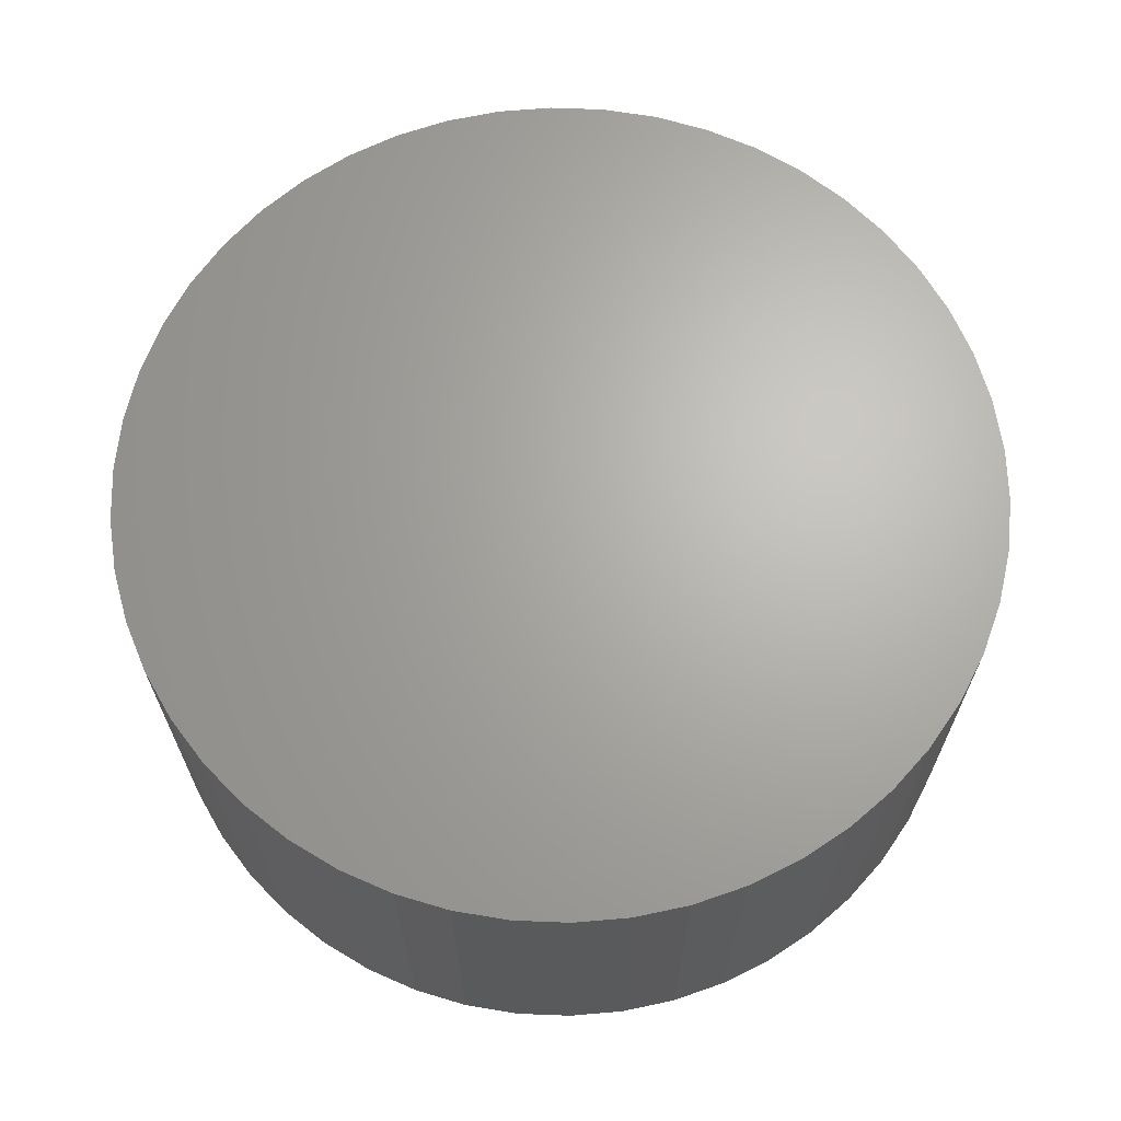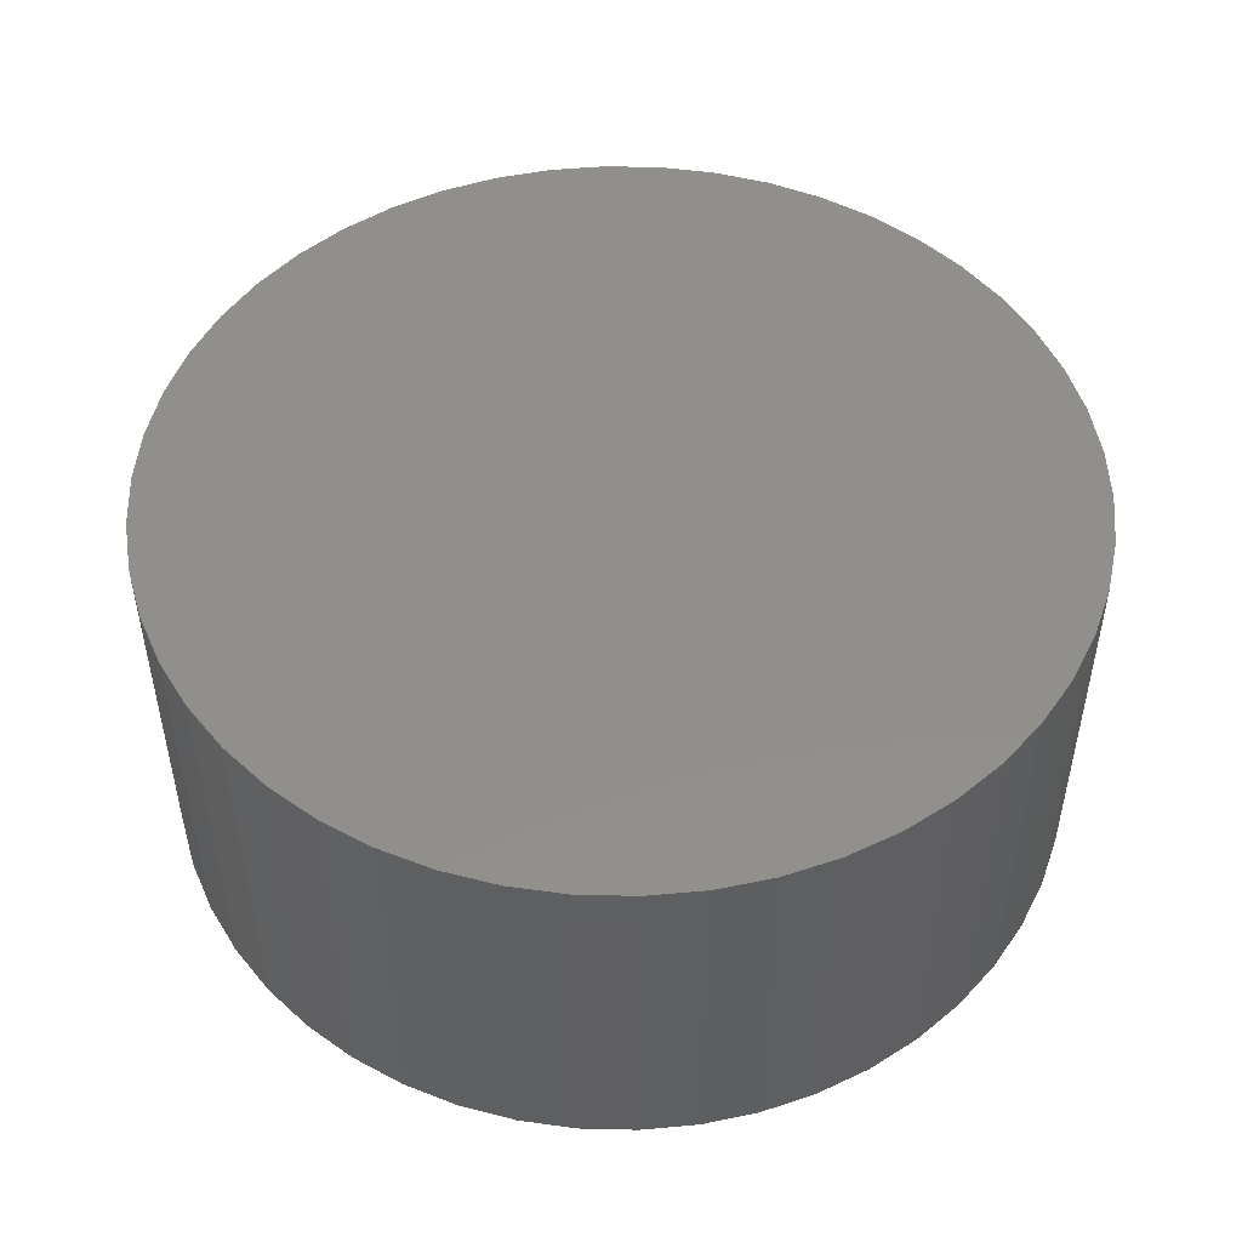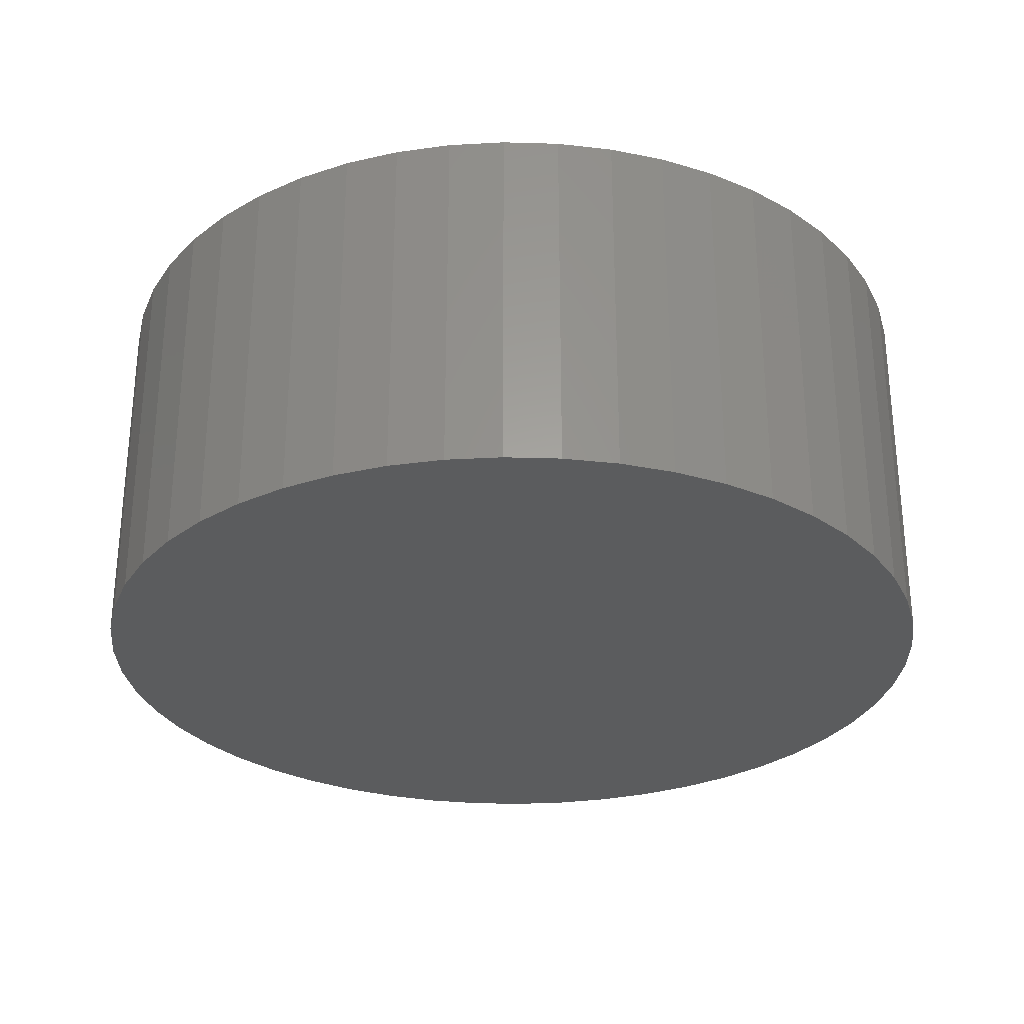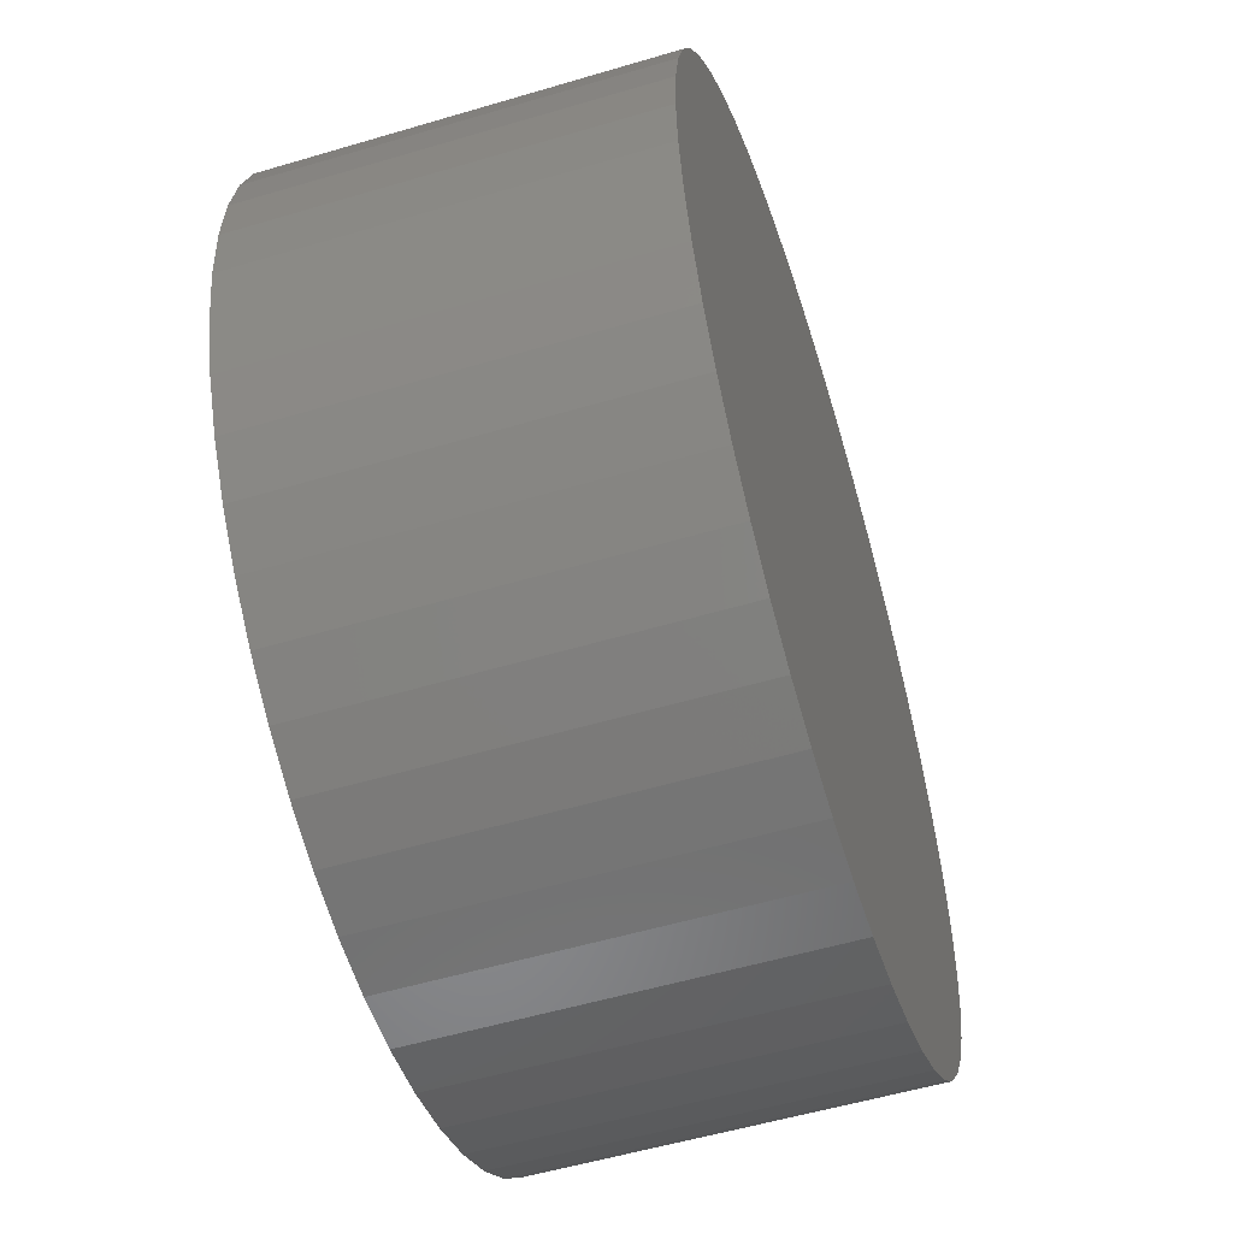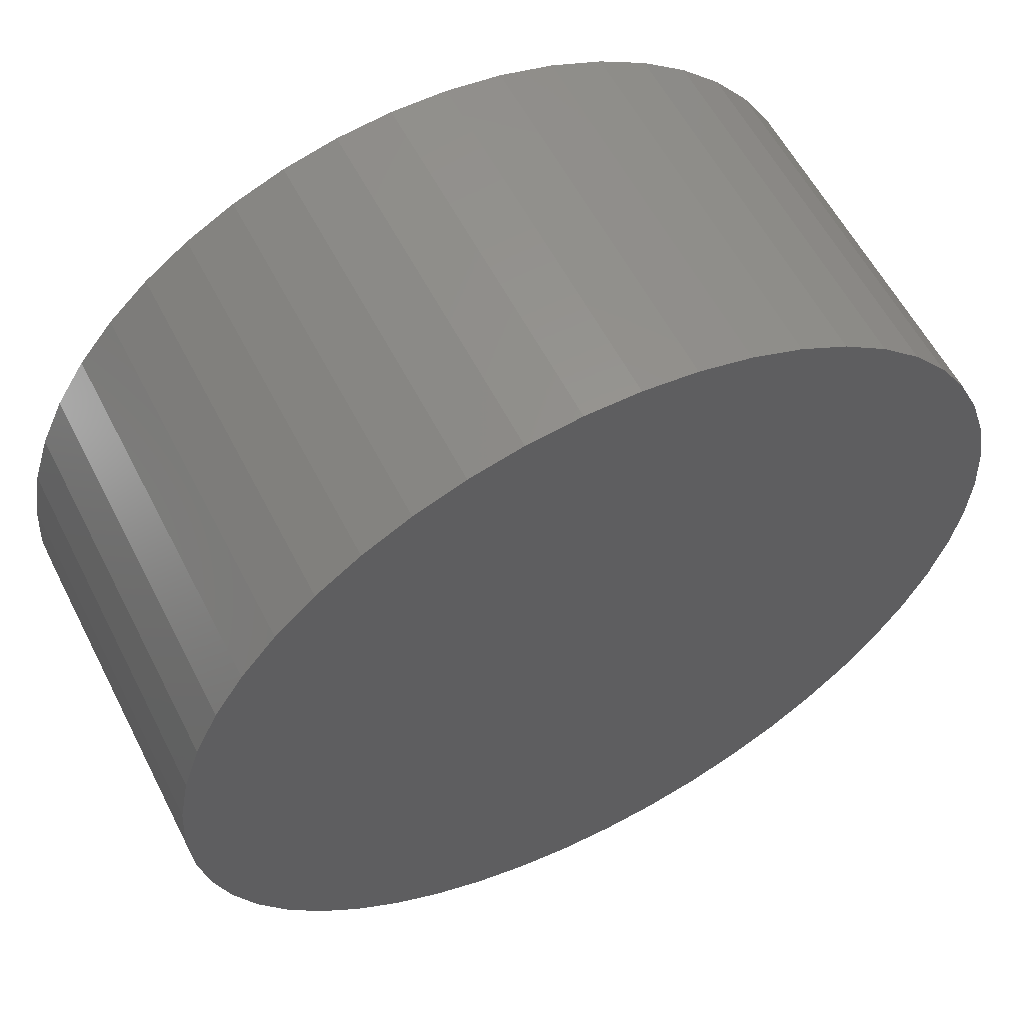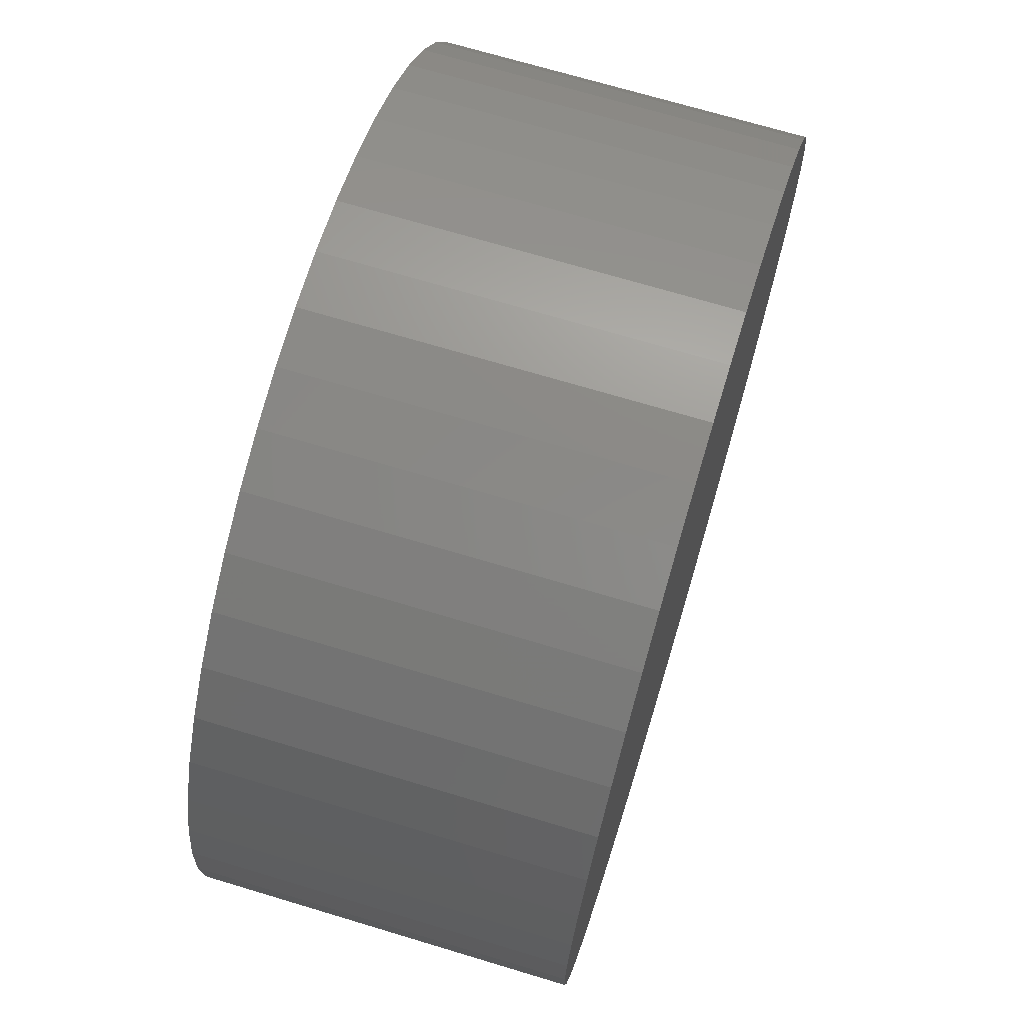
<metadata>
{"format":"stl","ext":"stl","renderer":"f3d","projection":"perspective","resolution":1024,"background":"white","views":[{"elev":66.3,"azim":-120.1,"up":"+Z"},{"elev":49.9,"azim":-27.3,"up":"+Z"},{"elev":-29.0,"azim":98.3,"up":"+Z"},{"elev":-54.5,"azim":107.5,"up":"+Y"},{"elev":58.3,"azim":153.0,"up":"+Y"},{"elev":70.0,"azim":106.8,"up":"+Y"}]}
</metadata>
<code>
# stl→obj: 100 verts, 196 faces
v 21.35 0 9
v 21.18 2.676 -9
v 21.18 2.676 9
v 21.35 0 -9
v 20.68 5.31 -9
v 20.68 5.31 9
v -21.35 0 -9
v -21.18 2.676 9
v -21.18 2.676 -9
v -21.35 0 9
v 1.341 21.31 -9
v -1.341 21.31 9
v 1.341 21.31 9
v -1.341 21.31 -9
v 21.18 -2.676 -9
v 20.68 -5.31 -9
v 19.85 -7.859 -9
v 19.85 7.859 -9
v 18.71 -10.29 -9
v 18.71 10.29 -9
v 17.27 -12.55 -9
v 17.27 12.55 -9
v 15.56 -14.62 -9
v 15.56 14.62 -9
v 13.61 -16.45 -9
v 13.61 16.45 -9
v 11.44 -18.03 -9
v 11.44 18.03 -9
v 9.09 -19.32 -9
v 9.09 19.32 -9
v 6.598 -20.31 -9
v 6.598 20.31 -9
v 4.001 -20.97 -9
v 4.001 20.97 -9
v 1.341 -21.31 -9
v -1.341 -21.31 -9
v -4.001 -20.97 -9
v -4.001 20.97 -9
v -6.598 -20.31 -9
v -6.598 20.31 -9
v -9.09 -19.32 -9
v -9.09 19.32 -9
v -11.44 -18.03 -9
v -11.44 18.03 -9
v -13.61 -16.45 -9
v -13.61 16.45 -9
v -15.56 -14.62 -9
v -15.56 14.62 -9
v -17.27 -12.55 -9
v -17.27 12.55 -9
v -18.71 -10.29 -9
v -18.71 10.29 -9
v -19.85 -7.859 -9
v -19.85 7.859 -9
v -20.68 -5.31 -9
v -20.68 5.31 -9
v -21.18 -2.676 -9
v 13.61 16.45 9
v 15.56 14.62 9
v -15.56 14.62 9
v -13.61 16.45 9
v 21.18 -2.676 9
v 20.68 -5.31 9
v 19.85 7.859 9
v 19.85 -7.859 9
v 18.71 10.29 9
v 18.71 -10.29 9
v 17.27 12.55 9
v 17.27 -12.55 9
v 15.56 -14.62 9
v 13.61 -16.45 9
v 11.44 18.03 9
v 11.44 -18.03 9
v 9.09 19.32 9
v 9.09 -19.32 9
v 6.598 20.31 9
v 6.598 -20.31 9
v 4.001 20.97 9
v 4.001 -20.97 9
v 1.341 -21.31 9
v -1.341 -21.31 9
v -4.001 20.97 9
v -4.001 -20.97 9
v -6.598 20.31 9
v -6.598 -20.31 9
v -9.09 19.32 9
v -9.09 -19.32 9
v -11.44 18.03 9
v -11.44 -18.03 9
v -13.61 -16.45 9
v -15.56 -14.62 9
v -17.27 12.55 9
v -17.27 -12.55 9
v -18.71 10.29 9
v -18.71 -10.29 9
v -19.85 7.859 9
v -19.85 -7.859 9
v -20.68 5.31 9
v -20.68 -5.31 9
v -21.18 -2.676 9
f 1 2 3
f 2 1 4
f 3 5 6
f 5 3 2
f 7 8 9
f 8 7 10
f 11 12 13
f 12 11 14
f 15 2 4
f 16 2 15
f 16 5 2
f 17 5 16
f 17 18 5
f 19 18 17
f 19 20 18
f 21 20 19
f 21 22 20
f 23 22 21
f 23 24 22
f 25 24 23
f 25 26 24
f 27 26 25
f 27 28 26
f 29 28 27
f 29 30 28
f 31 30 29
f 31 32 30
f 33 32 31
f 33 34 32
f 35 34 33
f 35 11 34
f 36 11 35
f 36 14 11
f 37 14 36
f 37 38 14
f 39 38 37
f 39 40 38
f 41 40 39
f 41 42 40
f 43 42 41
f 43 44 42
f 45 44 43
f 45 46 44
f 47 46 45
f 47 48 46
f 49 48 47
f 49 50 48
f 51 50 49
f 51 52 50
f 53 52 51
f 53 54 52
f 55 54 53
f 55 56 54
f 57 56 55
f 57 9 56
f 9 57 7
f 24 58 59
f 58 24 26
f 46 60 61
f 60 46 48
f 3 62 1
f 6 62 3
f 6 63 62
f 64 63 6
f 64 65 63
f 66 65 64
f 66 67 65
f 68 67 66
f 68 69 67
f 59 69 68
f 59 70 69
f 58 70 59
f 58 71 70
f 72 71 58
f 72 73 71
f 74 73 72
f 74 75 73
f 76 75 74
f 76 77 75
f 78 77 76
f 78 79 77
f 13 79 78
f 13 80 79
f 12 80 13
f 12 81 80
f 82 81 12
f 82 83 81
f 84 83 82
f 84 85 83
f 86 85 84
f 86 87 85
f 88 87 86
f 88 89 87
f 61 89 88
f 61 90 89
f 60 90 61
f 60 91 90
f 92 91 60
f 92 93 91
f 94 93 92
f 94 95 93
f 96 95 94
f 96 97 95
f 98 97 96
f 98 99 97
f 8 99 98
f 8 100 99
f 100 8 10
f 40 86 84
f 86 40 42
f 69 19 67
f 19 69 21
f 64 20 66
f 20 64 18
f 30 76 74
f 76 30 32
f 28 74 72
f 74 28 30
f 54 94 52
f 94 54 96
f 38 84 82
f 84 38 40
f 51 97 53
f 97 51 95
f 35 79 80
f 79 35 33
f 31 75 77
f 75 31 29
f 66 22 68
f 22 66 20
f 32 78 76
f 78 32 34
f 26 72 58
f 72 26 28
f 50 60 48
f 60 50 92
f 56 96 54
f 96 56 98
f 42 88 86
f 88 42 44
f 14 82 12
f 82 14 38
f 62 4 1
f 4 62 15
f 29 73 75
f 73 29 27
f 63 15 62
f 15 63 16
f 53 99 55
f 99 53 97
f 57 10 7
f 10 57 100
f 36 80 81
f 80 36 35
f 6 18 64
f 18 6 5
f 68 24 59
f 24 68 22
f 34 13 78
f 13 34 11
f 52 92 50
f 92 52 94
f 9 98 56
f 98 9 8
f 44 61 88
f 61 44 46
f 70 21 69
f 21 70 23
f 67 17 65
f 17 67 19
f 41 85 87
f 85 41 39
f 47 93 49
f 93 47 91
f 49 95 51
f 95 49 93
f 33 77 79
f 77 33 31
f 27 71 73
f 71 27 25
f 65 16 63
f 16 65 17
f 37 81 83
f 81 37 36
f 43 87 89
f 87 43 41
f 47 90 91
f 90 47 45
f 55 100 57
f 100 55 99
f 25 70 71
f 70 25 23
f 45 89 90
f 89 45 43
f 39 83 85
f 83 39 37

</code>
